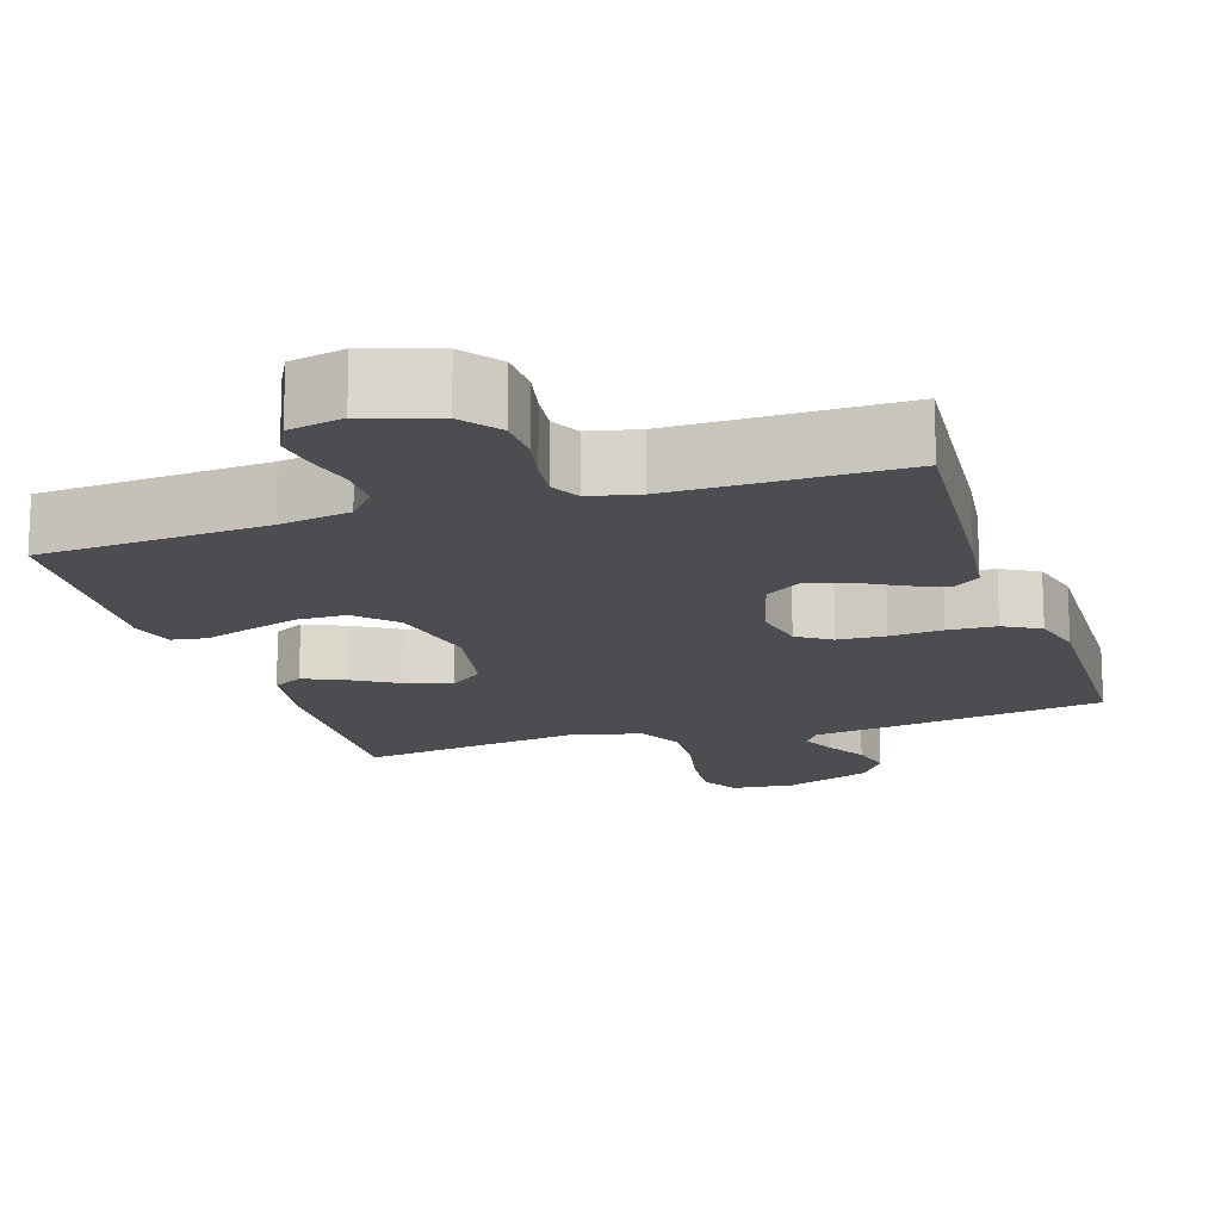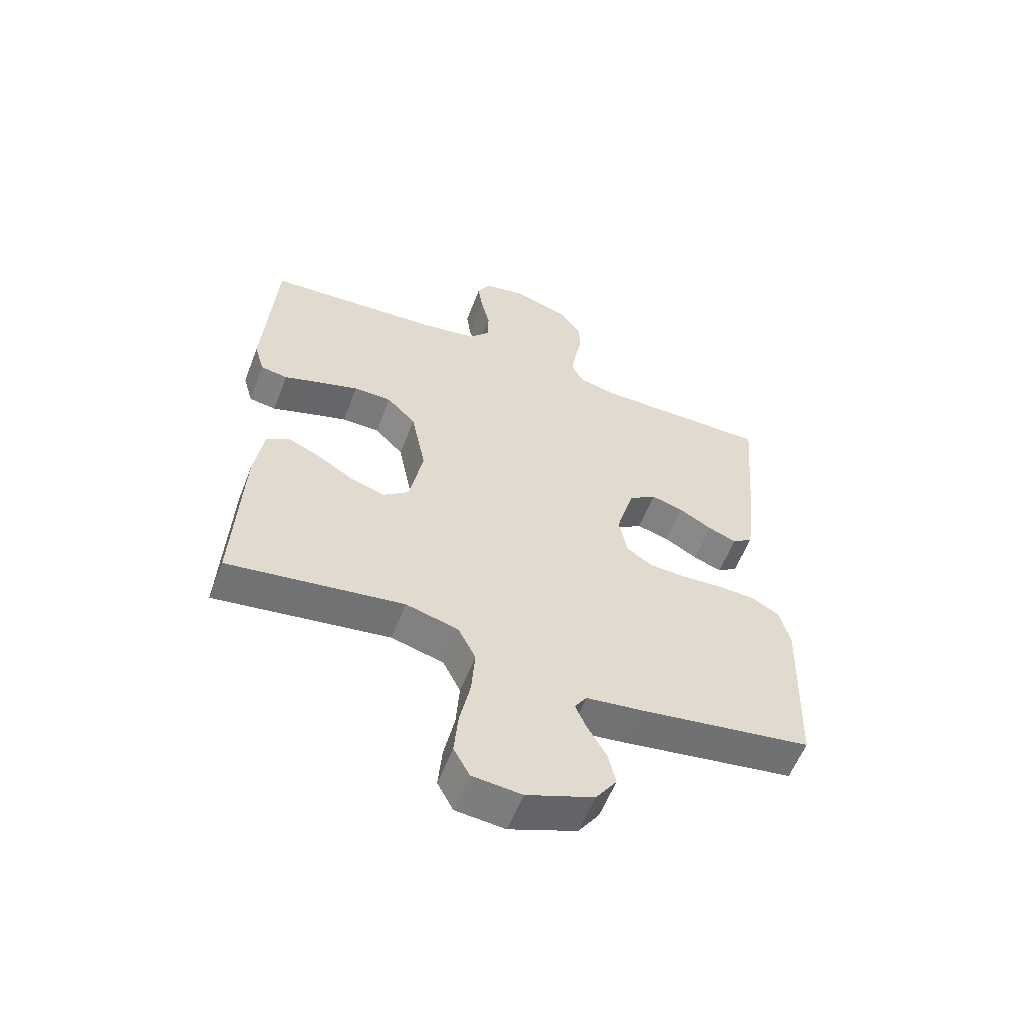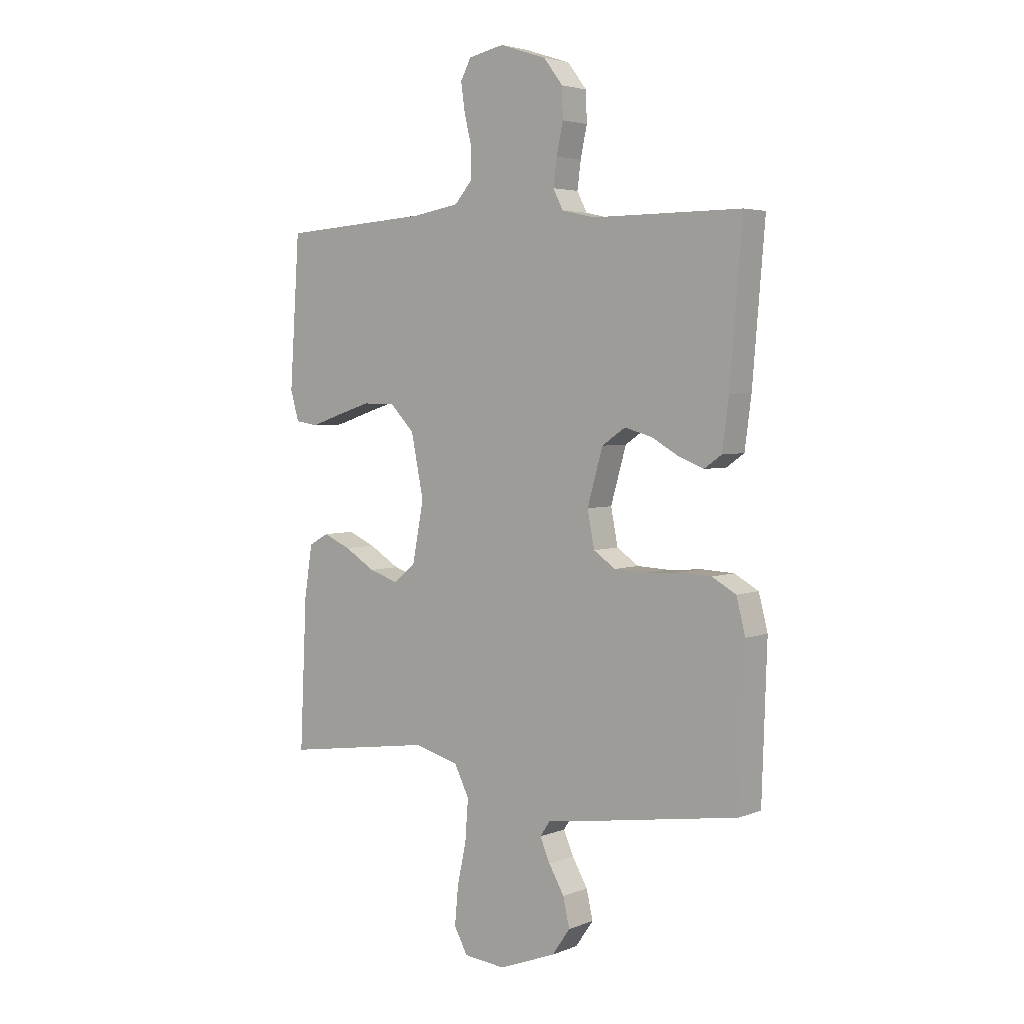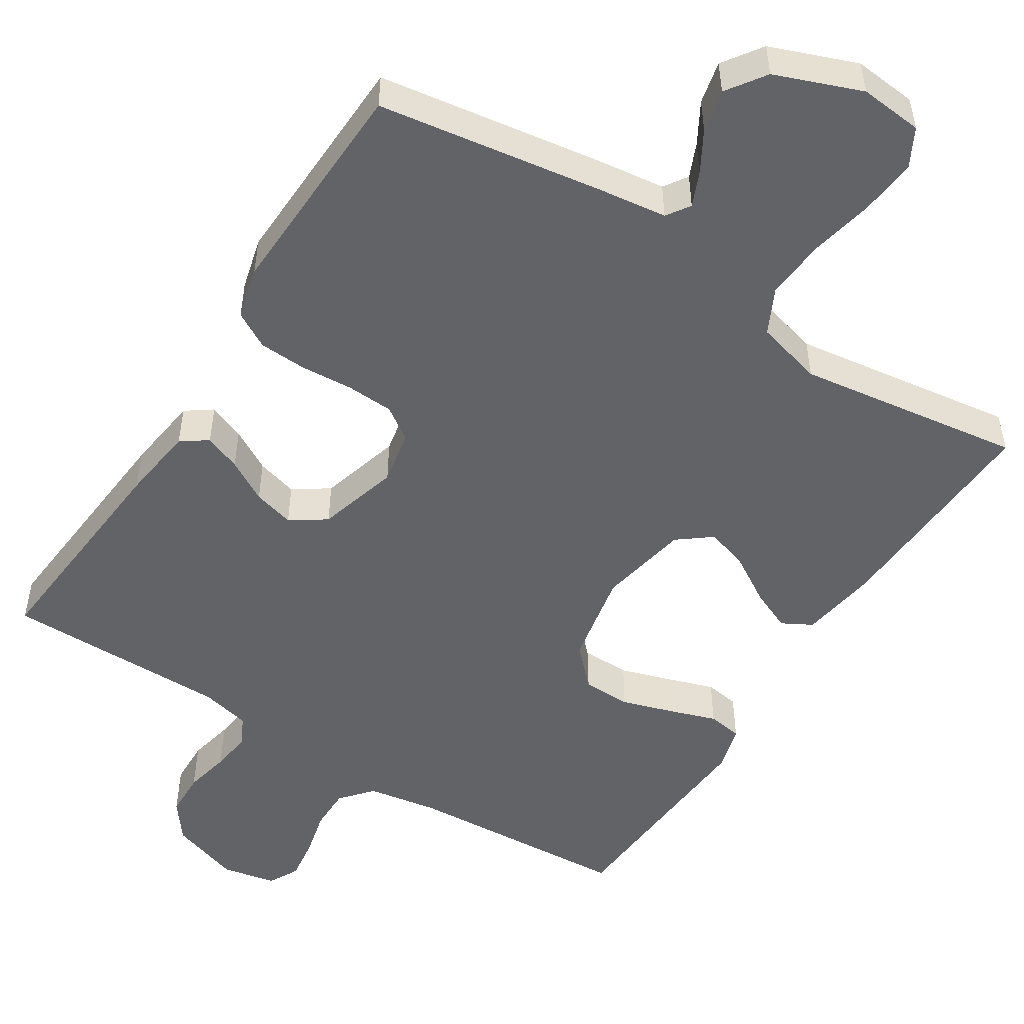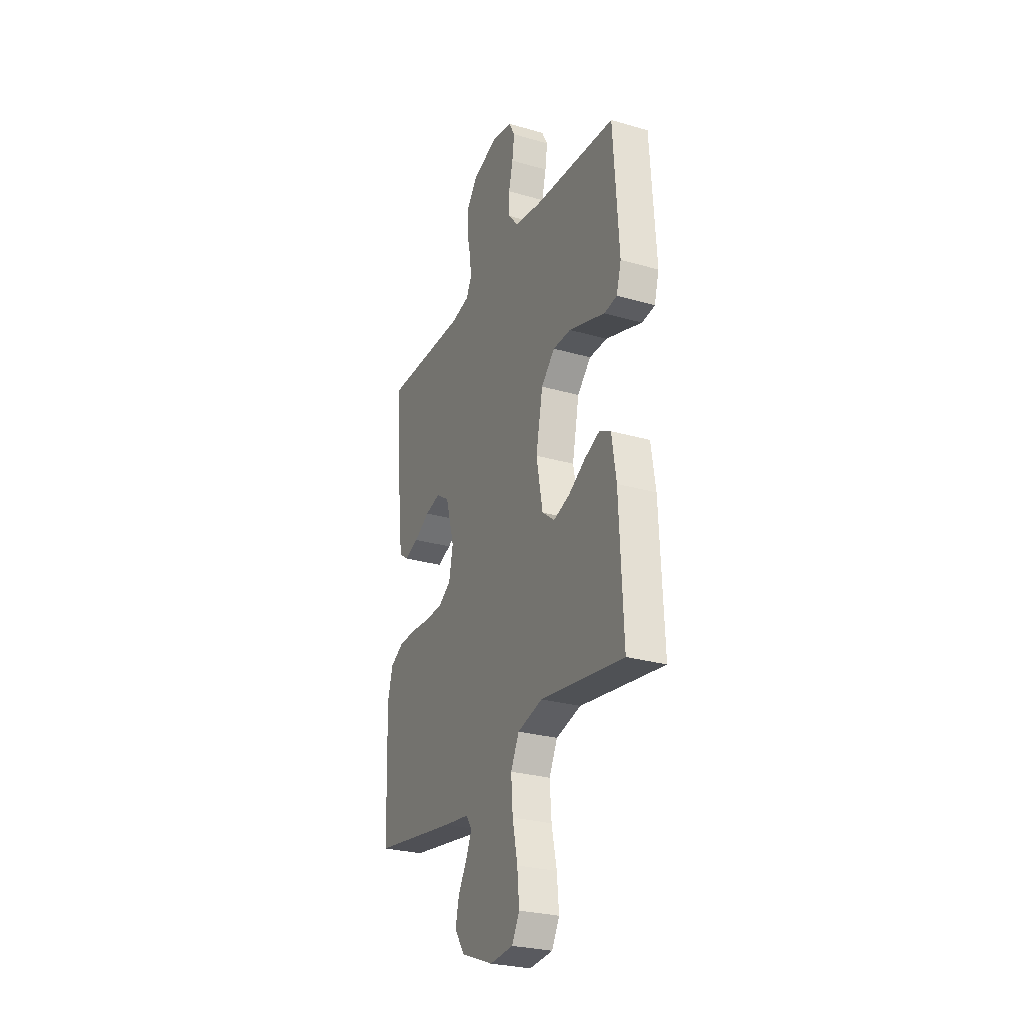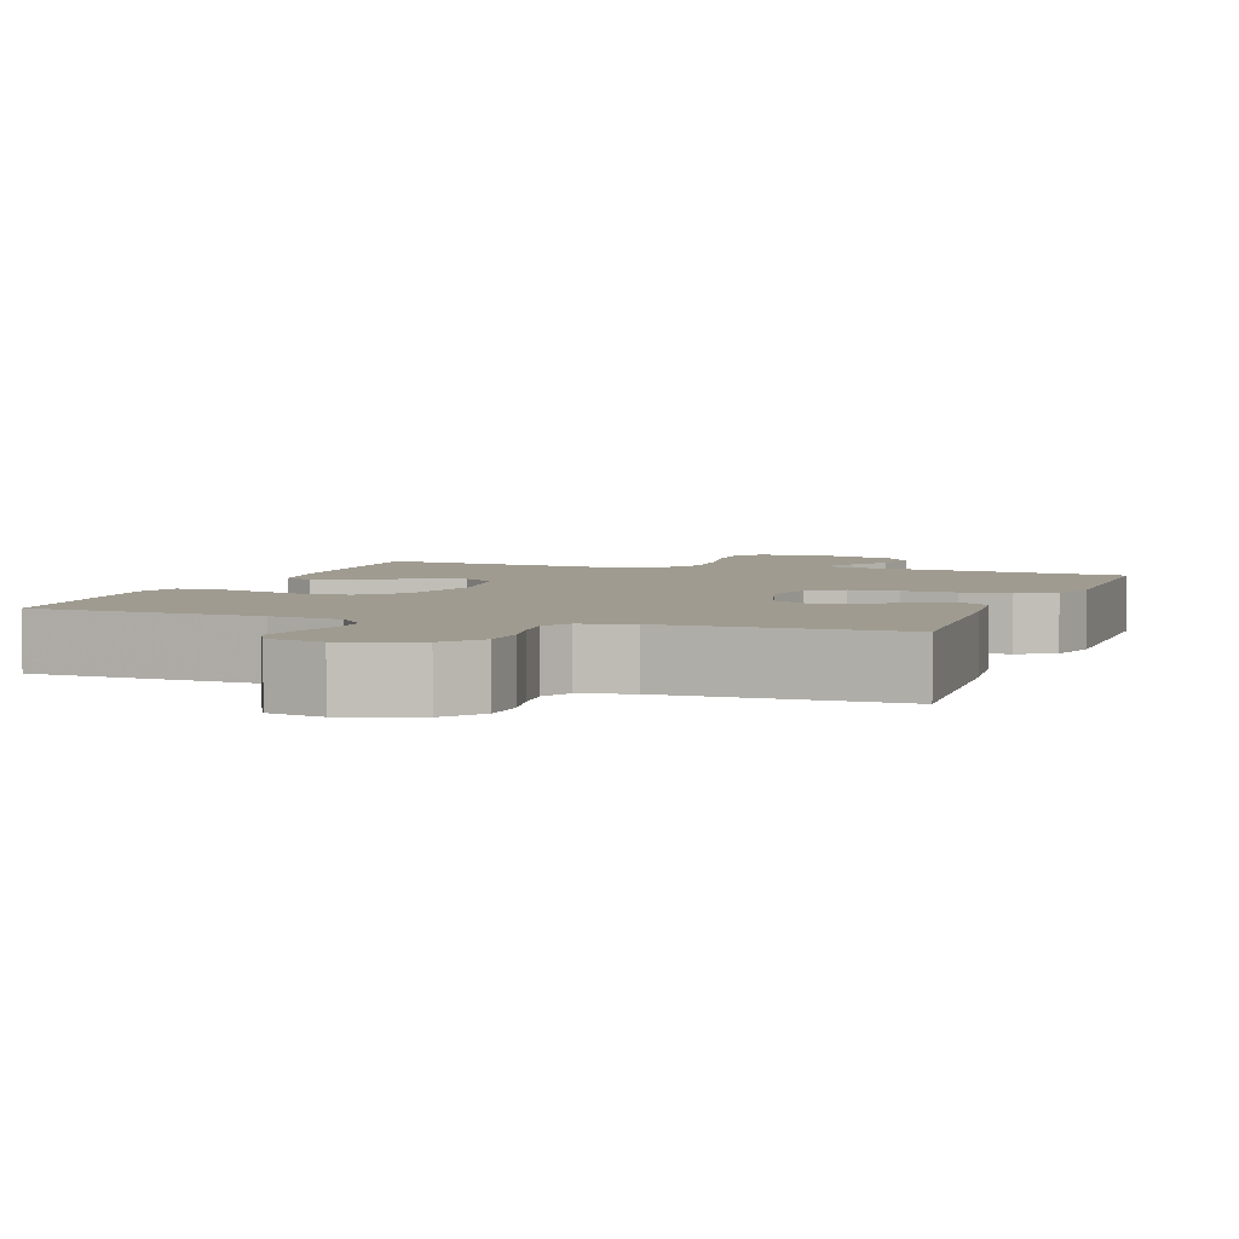
<metadata>
{"format":"obj","ext":"obj","renderer":"f3d","projection":"perspective","resolution":1024,"background":"white","views":[{"elev":-15.9,"azim":17.9,"up":"+Y"},{"elev":-57.9,"azim":-21.0,"up":"+Z"},{"elev":3.9,"azim":38.2,"up":"+Z"},{"elev":-51.0,"azim":147.5,"up":"+Y"},{"elev":-27.2,"azim":-114.1,"up":"+Z"},{"elev":4.1,"azim":19.6,"up":"+Y"}]}
</metadata>
<code>
v 0.5 0.07 0.5
v 0.475 0.07 0.2
v 0.462 0.07 0.1
v 0.427 0.07 0.075
v 0.378 0.07 0.094
v 0.322 0.07 0.126
v 0.267 0.07 0.141
v 0.22 0.07 0.109
v 0.189 0.07 0
v 0.203 0.07 -0.072
v 0.247 0.07 -0.102
v 0.31 0.07 -0.105
v 0.38 0.07 -0.1
v 0.444 0.07 -0.103
v 0.492 0.07 -0.13
v 0.51 0.07 -0.2
v 0.5 0.07 -0.5
v 0.2 0.07 -0.546
v 0.108 0.07 -0.558
v 0.087 0.07 -0.589
v 0.107 0.07 -0.635
v 0.138 0.07 -0.689
v 0.151 0.07 -0.746
v 0.115 0.07 -0.798
v 0 0.07 -0.842
v -0.084 0.07 -0.834
v -0.111 0.07 -0.784
v -0.104 0.07 -0.708
v -0.086 0.07 -0.622
v -0.08 0.07 -0.541
v -0.11 0.07 -0.481
v -0.2 0.07 -0.457
v -0.5 0.07 -0.5
v -0.486 0.07 -0.2
v -0.47 0.07 -0.097
v -0.43 0.07 -0.075
v -0.375 0.07 -0.099
v -0.313 0.07 -0.137
v -0.255 0.07 -0.156
v -0.21 0.07 -0.121
v -0.187 0.07 0
v -0.212 0.07 0.125
v -0.261 0.07 0.175
v -0.326 0.07 0.176
v -0.395 0.07 0.154
v -0.457 0.07 0.133
v -0.503 0.07 0.14
v -0.52 0.07 0.2
v -0.5 0.07 0.5
v -0.2 0.07 0.52
v -0.106 0.07 0.536
v -0.07 0.07 0.578
v -0.07 0.07 0.635
v -0.085 0.07 0.697
v -0.093 0.07 0.754
v -0.072 0.07 0.794
v 0 0.07 0.809
v 0.094 0.07 0.778
v 0.132 0.07 0.728
v 0.134 0.07 0.668
v 0.121 0.07 0.607
v 0.114 0.07 0.553
v 0.134 0.07 0.514
v 0.2 0.07 0.499
v 0.5 0 0.5
v 0.475 0 0.2
v 0.462 0 0.1
v 0.427 0 0.075
v 0.378 0 0.094
v 0.322 0 0.126
v 0.267 0 0.141
v 0.22 0 0.109
v 0.189 0 0
v 0.203 0 -0.072
v 0.247 0 -0.102
v 0.31 0 -0.105
v 0.38 0 -0.1
v 0.444 0 -0.103
v 0.492 0 -0.13
v 0.51 0 -0.2
v 0.5 0 -0.5
v 0.2 0 -0.546
v 0.108 0 -0.558
v 0.087 0 -0.589
v 0.107 0 -0.635
v 0.138 0 -0.689
v 0.151 0 -0.746
v 0.115 0 -0.798
v 0 0 -0.842
v -0.084 0 -0.834
v -0.111 0 -0.784
v -0.104 0 -0.708
v -0.086 0 -0.622
v -0.08 0 -0.541
v -0.11 0 -0.481
v -0.2 0 -0.457
v -0.5 0 -0.5
v -0.486 0 -0.2
v -0.47 0 -0.097
v -0.43 0 -0.075
v -0.375 0 -0.099
v -0.313 0 -0.137
v -0.255 0 -0.156
v -0.21 0 -0.121
v -0.187 0 0
v -0.212 0 0.125
v -0.261 0 0.175
v -0.326 0 0.176
v -0.395 0 0.154
v -0.457 0 0.133
v -0.503 0 0.14
v -0.52 0 0.2
v -0.5 0 0.5
v -0.2 0 0.52
v -0.106 0 0.536
v -0.07 0 0.578
v -0.07 0 0.635
v -0.085 0 0.697
v -0.093 0 0.754
v -0.072 0 0.794
v 0 0 0.809
v 0.094 0 0.778
v 0.132 0 0.728
v 0.134 0 0.668
v 0.121 0 0.607
v 0.114 0 0.553
v 0.134 0 0.514
v 0.2 0 0.499
f 59 60 61
f 58 59 61
f 57 58 61
f 56 57 61
f 55 56 61
f 54 55 61
f 53 54 61
f 52 53 61 62
f 51 52 62 63
f 48 49 50
f 47 48 50
f 46 47 50
f 45 46 50
f 51 63 64
f 50 51 64
f 45 50 64
f 44 45 64
f 36 37 38
f 35 36 38
f 34 35 38
f 33 34 38
f 32 33 38
f 31 32 38 39
f 30 31 39 40
f 27 28 29
f 26 27 29
f 25 26 29
f 24 25 29
f 23 24 29
f 22 23 29
f 21 22 29
f 20 21 29 30
f 30 40 41
f 20 30 41
f 19 20 41
f 17 18 19
f 16 17 19
f 15 16 19
f 14 15 19
f 13 14 19
f 12 13 19
f 4 5 6
f 3 4 6
f 2 3 6
f 1 2 6
f 64 1 6
f 64 6 7
f 43 44 64
f 64 7 8
f 43 64 8
f 42 43 8
f 41 42 8 9
f 19 41 9 10
f 11 12 19
f 10 11 19
f 125 124 123
f 125 123 122
f 125 122 121
f 125 121 120
f 125 120 119
f 125 119 118
f 125 118 117
f 126 125 117 116
f 127 126 116 115
f 114 113 112
f 114 112 111
f 114 111 110
f 114 110 109
f 128 127 115
f 128 115 114
f 128 114 109
f 128 109 108
f 102 101 100
f 102 100 99
f 102 99 98
f 102 98 97
f 102 97 96
f 103 102 96 95
f 104 103 95 94
f 93 92 91
f 93 91 90
f 93 90 89
f 93 89 88
f 93 88 87
f 93 87 86
f 93 86 85
f 94 93 85 84
f 105 104 94
f 105 94 84
f 105 84 83
f 83 82 81
f 83 81 80
f 83 80 79
f 83 79 78
f 83 78 77
f 83 77 76
f 70 69 68
f 70 68 67
f 70 67 66
f 70 66 65
f 70 65 128
f 71 70 128
f 128 108 107
f 72 71 128
f 72 128 107
f 72 107 106
f 73 72 106 105
f 74 73 105 83
f 83 76 75
f 83 75 74
f 1 65 66 2
f 2 66 67 3
f 3 67 68 4
f 4 68 69 5
f 5 69 70 6
f 6 70 71 7
f 7 71 72 8
f 8 72 73 9
f 9 73 74 10
f 10 74 75 11
f 11 75 76 12
f 12 76 77 13
f 13 77 78 14
f 14 78 79 15
f 15 79 80 16
f 16 80 81 17
f 17 81 82 18
f 18 82 83 19
f 19 83 84 20
f 20 84 85 21
f 21 85 86 22
f 22 86 87 23
f 23 87 88 24
f 24 88 89 25
f 25 89 90 26
f 26 90 91 27
f 27 91 92 28
f 28 92 93 29
f 29 93 94 30
f 30 94 95 31
f 31 95 96 32
f 32 96 97 33
f 33 97 98 34
f 34 98 99 35
f 35 99 100 36
f 36 100 101 37
f 37 101 102 38
f 38 102 103 39
f 39 103 104 40
f 40 104 105 41
f 41 105 106 42
f 42 106 107 43
f 43 107 108 44
f 44 108 109 45
f 45 109 110 46
f 46 110 111 47
f 47 111 112 48
f 48 112 113 49
f 49 113 114 50
f 50 114 115 51
f 51 115 116 52
f 52 116 117 53
f 53 117 118 54
f 54 118 119 55
f 55 119 120 56
f 56 120 121 57
f 57 121 122 58
f 58 122 123 59
f 59 123 124 60
f 60 124 125 61
f 61 125 126 62
f 62 126 127 63
f 63 127 128 64
f 64 128 65 1

</code>
